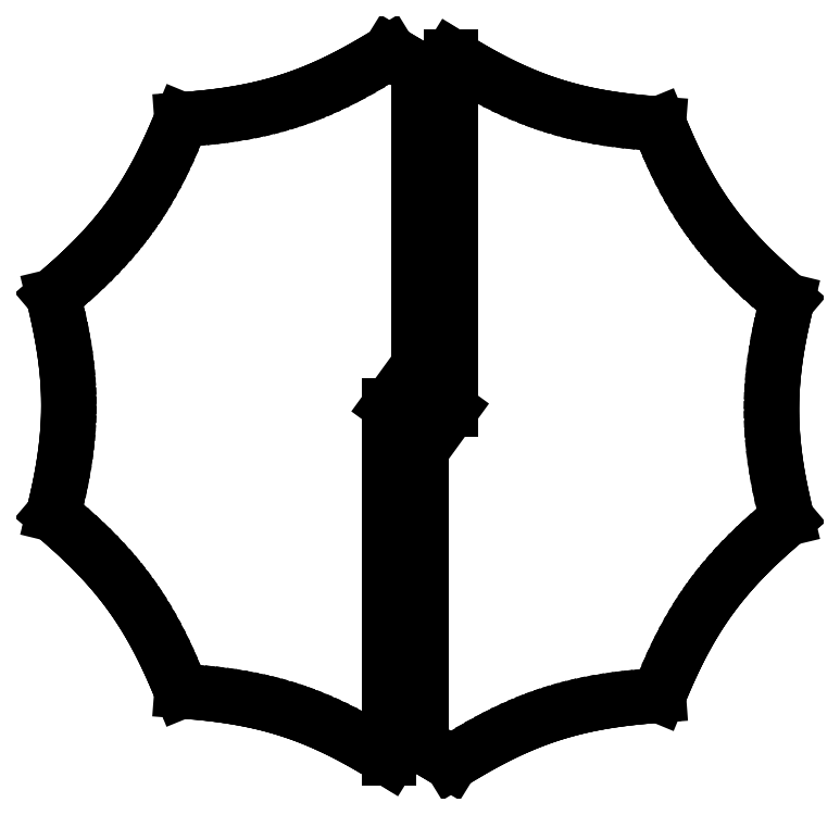
<metadata>
{"format":"dxf","ext":"dxf","renderer":"ezdxf+matplotlib","layout":"modelspace","background":"white","min_lineweight":24,"dpi":150}
</metadata>
<code>
0
SECTION
2
ENTITIES
0
LINE
8
0
10
594.8
20
520
30
0
11
587.2
21
526.5
31
0
0
LINE
8
0
10
587.2
20
526.5
30
0
11
580.1
21
532.7
31
0
0
LINE
8
0
10
580.1
20
532.7
30
0
11
573.5
21
538.8
31
0
0
LINE
8
0
10
573.5
20
538.8
30
0
11
567.6
21
544.5
31
0
0
LINE
8
0
10
567.6
20
544.5
30
0
11
561.9
21
550.2
31
0
0
LINE
8
0
10
561.9
20
550.2
30
0
11
556.5
21
555.8
31
0
0
LINE
8
0
10
556.5
20
555.8
30
0
11
552.2
21
560.5
31
0
0
LINE
8
0
10
552.2
20
560.5
30
0
11
547.6
21
565.9
31
0
0
LINE
8
0
10
547.6
20
565.9
30
0
11
543
21
571.5
31
0
0
LINE
8
0
10
543
20
571.5
30
0
11
539
21
576.6
31
0
0
LINE
8
0
10
539
20
576.6
30
0
11
535.3
21
581.4
31
0
0
LINE
8
0
10
535.3
20
581.4
30
0
11
531.2
21
587.2
31
0
0
LINE
8
0
10
531.2
20
587.2
30
0
11
527.4
21
592.9
31
0
0
LINE
8
0
10
527.4
20
592.9
30
0
11
523.8
21
598.6
31
0
0
LINE
8
0
10
523.8
20
598.6
30
0
11
520.2
21
604.6
31
0
0
LINE
8
0
10
520.2
20
604.6
30
0
11
516.7
21
610.6
31
0
0
LINE
8
0
10
516.7
20
610.6
30
0
11
513.3
21
616.9
31
0
0
LINE
8
0
10
513.3
20
616.9
30
0
11
510
21
623.3
31
0
0
LINE
8
0
10
510
20
623.3
30
0
11
506.6
21
630.1
31
0
0
LINE
8
0
10
506.6
20
630.1
30
0
11
503
21
637.9
31
0
0
LINE
8
0
10
503
20
637.9
30
0
11
499.6
21
645.6
31
0
0
LINE
8
0
10
499.6
20
645.6
30
0
11
496.4
21
653.2
31
0
0
LINE
8
0
10
496.4
20
653.2
30
0
11
494.4
21
658.2
31
0
0
LINE
8
0
10
494.4
20
658.2
30
0
11
484.4
21
658.9
31
0
0
LINE
8
0
10
484.4
20
658.9
30
0
11
474.9
21
659.8
31
0
0
LINE
8
0
10
474.9
20
659.8
30
0
11
466.1
21
660.9
31
0
0
LINE
8
0
10
466.1
20
660.9
30
0
11
457.9
21
662
31
0
0
LINE
8
0
10
457.9
20
662
30
0
11
450
21
663.3
31
0
0
LINE
8
0
10
450
20
663.3
30
0
11
442.4
21
664.7
31
0
0
LINE
8
0
10
442.4
20
664.7
30
0
11
436.1
21
666
31
0
0
LINE
8
0
10
436.1
20
666
30
0
11
429.2
21
667.6
31
0
0
LINE
8
0
10
429.2
20
667.6
30
0
11
422.2
21
669.4
31
0
0
LINE
8
0
10
422.2
20
669.4
30
0
11
415.9
21
671.2
31
0
0
LINE
8
0
10
415.9
20
671.2
30
0
11
410.2
21
672.9
31
0
0
LINE
8
0
10
410.2
20
672.9
30
0
11
403.4
21
675.2
31
0
0
LINE
8
0
10
403.4
20
675.2
30
0
11
397
21
677.6
31
0
0
LINE
8
0
10
397
20
677.6
30
0
11
390.7
21
680
31
0
0
LINE
8
0
10
390.7
20
680
30
0
11
384.3
21
682.8
31
0
0
LINE
8
0
10
384.3
20
682.8
30
0
11
377.9
21
685.6
31
0
0
LINE
8
0
10
377.9
20
685.6
30
0
11
371.5
21
688.7
31
0
0
LINE
8
0
10
371.5
20
688.7
30
0
11
365
21
691.9
31
0
0
LINE
8
0
10
365
20
691.9
30
0
11
358.3
21
695.5
31
0
0
LINE
8
0
10
358.3
20
695.5
30
0
11
350.8
21
699.6
31
0
0
LINE
8
0
10
350.8
20
699.6
30
0
11
343.5
21
703.9
31
0
0
LINE
8
0
10
343.5
20
703.9
30
0
11
336.5
21
708.1
31
0
0
LINE
8
0
10
336.5
20
708.1
30
0
11
331.9
21
710.9
31
0
0
LINE
8
0
10
331.9
20
710.9
30
0
11
331.9
21
676.4
31
0
0
LINE
8
0
10
331.9
20
676.4
30
0
11
331.9
21
641.8
31
0
0
LINE
8
0
10
331.9
20
641.8
30
0
11
331.9
21
607.3
31
0
0
LINE
8
0
10
331.9
20
607.3
30
0
11
331.9
21
572.7
31
0
0
LINE
8
0
10
331.9
20
572.7
30
0
11
331.9
21
538.2
31
0
0
LINE
8
0
10
331.9
20
538.2
30
0
11
331.9
21
503.6
31
0
0
LINE
8
0
10
331.9
20
503.6
30
0
11
331.9
21
469.1
31
0
0
LINE
8
0
10
331.9
20
469.1
30
0
11
331.9
21
434.5
31
0
0
LINE
8
0
10
331.9
20
434.5
30
0
11
309
21
403
31
0
0
LINE
8
0
10
309
20
403
30
0
11
309
21
171.7
31
0
0
LINE
8
0
10
309
20
171.7
30
0
11
313
21
169.4
31
0
0
LINE
8
0
10
313
20
169.4
30
0
11
320.3
21
165.2
31
0
0
LINE
8
0
10
320.3
20
165.2
30
0
11
327.4
21
161
31
0
0
LINE
8
0
10
327.4
20
161
30
0
11
331.9
21
158.1
31
0
0
LINE
8
0
10
331.9
20
158.1
30
0
11
340.5
21
163.4
31
0
0
LINE
8
0
10
340.5
20
163.4
30
0
11
348.6
21
168.2
31
0
0
LINE
8
0
10
348.6
20
168.2
30
0
11
356.4
21
172.6
31
0
0
LINE
8
0
10
356.4
20
172.6
30
0
11
363.7
21
176.4
31
0
0
LINE
8
0
10
363.7
20
176.4
30
0
11
370.8
21
180.1
31
0
0
LINE
8
0
10
370.8
20
180.1
30
0
11
377.8
21
183.4
31
0
0
LINE
8
0
10
377.8
20
183.4
30
0
11
383.7
21
186.1
31
0
0
LINE
8
0
10
383.7
20
186.1
30
0
11
390.2
21
188.8
31
0
0
LINE
8
0
10
390.2
20
188.8
30
0
11
396.9
21
191.5
31
0
0
LINE
8
0
10
396.9
20
191.5
30
0
11
403
21
193.7
31
0
0
LINE
8
0
10
403
20
193.7
30
0
11
408.8
21
195.7
31
0
0
LINE
8
0
10
408.8
20
195.7
30
0
11
415.6
21
197.8
31
0
0
LINE
8
0
10
415.6
20
197.8
30
0
11
422.1
21
199.7
31
0
0
LINE
8
0
10
422.1
20
199.7
30
0
11
428.7
21
201.4
31
0
0
LINE
8
0
10
428.7
20
201.4
30
0
11
435.5
21
203
31
0
0
LINE
8
0
10
435.5
20
203
30
0
11
442.3
21
204.4
31
0
0
LINE
8
0
10
442.3
20
204.4
30
0
11
449.3
21
205.7
31
0
0
LINE
8
0
10
449.3
20
205.7
30
0
11
456.4
21
206.8
31
0
0
LINE
8
0
10
456.4
20
206.8
30
0
11
464
21
207.9
31
0
0
LINE
8
0
10
464
20
207.9
30
0
11
472.4
21
209
31
0
0
LINE
8
0
10
472.4
20
209
30
0
11
480.9
21
209.8
31
0
0
LINE
8
0
10
480.9
20
209.8
30
0
11
489
21
210.5
31
0
0
LINE
8
0
10
489
20
210.5
30
0
11
494.4
21
210.9
31
0
0
LINE
8
0
10
494.4
20
210.9
30
0
11
498.2
21
220.2
31
0
0
LINE
8
0
10
498.2
20
220.2
30
0
11
502
21
228.9
31
0
0
LINE
8
0
10
502
20
228.9
30
0
11
505.7
21
237
31
0
0
LINE
8
0
10
505.7
20
237
30
0
11
509.3
21
244.4
31
0
0
LINE
8
0
10
509.3
20
244.4
30
0
11
513
21
251.5
31
0
0
LINE
8
0
10
513
20
251.5
30
0
11
516.7
21
258.4
31
0
0
LINE
8
0
10
516.7
20
258.4
30
0
11
519.8
21
263.9
31
0
0
LINE
8
0
10
519.8
20
263.9
30
0
11
523.5
21
270
31
0
0
LINE
8
0
10
523.5
20
270
30
0
11
527.4
21
276.1
31
0
0
LINE
8
0
10
527.4
20
276.1
30
0
11
531
21
281.5
31
0
0
LINE
8
0
10
531
20
281.5
30
0
11
534.5
21
286.5
31
0
0
LINE
8
0
10
534.5
20
286.5
30
0
11
538.7
21
292.2
31
0
0
LINE
8
0
10
538.7
20
292.2
30
0
11
542.9
21
297.6
31
0
0
LINE
8
0
10
542.9
20
297.6
30
0
11
547.2
21
302.8
31
0
0
LINE
8
0
10
547.2
20
302.8
30
0
11
551.8
21
308.1
31
0
0
LINE
8
0
10
551.8
20
308.1
30
0
11
556.5
21
313.2
31
0
0
LINE
8
0
10
556.5
20
313.2
30
0
11
561.4
21
318.4
31
0
0
LINE
8
0
10
561.4
20
318.4
30
0
11
566.5
21
323.5
31
0
0
LINE
8
0
10
566.5
20
323.5
30
0
11
571.9
21
328.8
31
0
0
LINE
8
0
10
571.9
20
328.8
30
0
11
578.2
21
334.6
31
0
0
LINE
8
0
10
578.2
20
334.6
30
0
11
584.5
21
340.3
31
0
0
LINE
8
0
10
584.5
20
340.3
30
0
11
590.7
21
345.7
31
0
0
LINE
8
0
10
590.7
20
345.7
30
0
11
594.8
21
349.1
31
0
0
LINE
8
0
10
594.8
20
349.1
30
0
11
592.5
21
358.9
31
0
0
LINE
8
0
10
592.5
20
358.9
30
0
11
590.4
21
368.1
31
0
0
LINE
8
0
10
590.4
20
368.1
30
0
11
588.6
21
376.9
31
0
0
LINE
8
0
10
588.6
20
376.9
30
0
11
587.2
21
385
31
0
0
LINE
8
0
10
587.2
20
385
30
0
11
586
21
392.9
31
0
0
LINE
8
0
10
586
20
392.9
30
0
11
584.9
21
400.6
31
0
0
LINE
8
0
10
584.9
20
400.6
30
0
11
584.2
21
407
31
0
0
LINE
8
0
10
584.2
20
407
30
0
11
583.6
21
414
31
0
0
LINE
8
0
10
583.6
20
414
30
0
11
583.2
21
421.2
31
0
0
LINE
8
0
10
583.2
20
421.2
30
0
11
582.9
21
427.7
31
0
0
LINE
8
0
10
582.9
20
427.7
30
0
11
582.8
21
433.8
31
0
0
LINE
8
0
10
582.8
20
433.8
30
0
11
582.9
21
440.9
31
0
0
LINE
8
0
10
582.9
20
440.9
30
0
11
583.2
21
447.8
31
0
0
LINE
8
0
10
583.2
20
447.8
30
0
11
583.6
21
454.5
31
0
0
LINE
8
0
10
583.6
20
454.5
30
0
11
584.2
21
461.5
31
0
0
LINE
8
0
10
584.2
20
461.5
30
0
11
584.9
21
468.4
31
0
0
LINE
8
0
10
584.9
20
468.4
30
0
11
585.8
21
475.4
31
0
0
LINE
8
0
10
585.8
20
475.4
30
0
11
586.9
21
482.6
31
0
0
LINE
8
0
10
586.9
20
482.6
30
0
11
588.2
21
490.1
31
0
0
LINE
8
0
10
588.2
20
490.1
30
0
11
589.9
21
498.5
31
0
0
LINE
8
0
10
589.9
20
498.5
30
0
11
591.7
21
506.8
31
0
0
LINE
8
0
10
591.7
20
506.8
30
0
11
593.5
21
514.7
31
0
0
LINE
8
0
10
593.5
20
514.7
30
0
11
594.8
21
520
31
0
0
LINE
8
0
10
20.68
20
352.4
30
0
11
28.3
21
345.9
31
0
0
LINE
8
0
10
28.3
20
345.9
30
0
11
35.41
21
339.6
31
0
0
LINE
8
0
10
35.41
20
339.6
30
0
11
41.98
21
333.6
31
0
0
LINE
8
0
10
41.98
20
333.6
30
0
11
47.9
21
327.9
31
0
0
LINE
8
0
10
47.9
20
327.9
30
0
11
53.56
21
322.2
31
0
0
LINE
8
0
10
53.56
20
322.2
30
0
11
58.93
21
316.6
31
0
0
LINE
8
0
10
58.93
20
316.6
30
0
11
63.24
21
311.8
31
0
0
LINE
8
0
10
63.24
20
311.8
30
0
11
67.86
21
306.5
31
0
0
LINE
8
0
10
67.86
20
306.5
30
0
11
72.48
21
300.9
31
0
0
LINE
8
0
10
72.48
20
300.9
30
0
11
76.5
21
295.8
31
0
0
LINE
8
0
10
76.5
20
295.8
30
0
11
80.14
21
290.9
31
0
0
LINE
8
0
10
80.14
20
290.9
30
0
11
84.27
21
285.1
31
0
0
LINE
8
0
10
84.27
20
285.1
30
0
11
88.07
21
279.5
31
0
0
LINE
8
0
10
88.07
20
279.5
30
0
11
91.7
21
273.8
31
0
0
LINE
8
0
10
91.7
20
273.8
30
0
11
95.31
21
267.8
31
0
0
LINE
8
0
10
95.31
20
267.8
30
0
11
98.77
21
261.8
31
0
0
LINE
8
0
10
98.77
20
261.8
30
0
11
102.2
21
255.5
31
0
0
LINE
8
0
10
102.2
20
255.5
30
0
11
105.5
21
249.1
31
0
0
LINE
8
0
10
105.5
20
249.1
30
0
11
108.8
21
242.2
31
0
0
LINE
8
0
10
108.8
20
242.2
30
0
11
112.4
21
234.5
31
0
0
LINE
8
0
10
112.4
20
234.5
30
0
11
115.9
21
226.7
31
0
0
LINE
8
0
10
115.9
20
226.7
30
0
11
119.1
21
219.2
31
0
0
LINE
8
0
10
119.1
20
219.2
30
0
11
121.1
21
214.2
31
0
0
LINE
8
0
10
121.1
20
214.2
30
0
11
131.1
21
213.4
31
0
0
LINE
8
0
10
131.1
20
213.4
30
0
11
140.5
21
212.5
31
0
0
LINE
8
0
10
140.5
20
212.5
30
0
11
149.4
21
211.5
31
0
0
LINE
8
0
10
149.4
20
211.5
30
0
11
157.5
21
210.4
31
0
0
LINE
8
0
10
157.5
20
210.4
30
0
11
165.4
21
209.1
31
0
0
LINE
8
0
10
165.4
20
209.1
30
0
11
173.1
21
207.7
31
0
0
LINE
8
0
10
173.1
20
207.7
30
0
11
179.4
21
206.4
31
0
0
LINE
8
0
10
179.4
20
206.4
30
0
11
186.2
21
204.8
31
0
0
LINE
8
0
10
186.2
20
204.8
30
0
11
193.3
21
203
31
0
0
LINE
8
0
10
193.3
20
203
30
0
11
199.5
21
201.2
31
0
0
LINE
8
0
10
199.5
20
201.2
30
0
11
205.3
21
199.4
31
0
0
LINE
8
0
10
205.3
20
199.4
30
0
11
212.1
21
197.2
31
0
0
LINE
8
0
10
212.1
20
197.2
30
0
11
218.5
21
194.8
31
0
0
LINE
8
0
10
218.5
20
194.8
30
0
11
224.8
21
192.3
31
0
0
LINE
8
0
10
224.8
20
192.3
30
0
11
231.2
21
189.6
31
0
0
LINE
8
0
10
231.2
20
189.6
30
0
11
237.6
21
186.8
31
0
0
LINE
8
0
10
237.6
20
186.8
30
0
11
244
21
183.7
31
0
0
LINE
8
0
10
244
20
183.7
30
0
11
250.4
21
180.5
31
0
0
LINE
8
0
10
250.4
20
180.5
30
0
11
257.2
21
176.9
31
0
0
LINE
8
0
10
257.2
20
176.9
30
0
11
264.6
21
172.7
31
0
0
LINE
8
0
10
264.6
20
172.7
30
0
11
272
21
168.5
31
0
0
LINE
8
0
10
272
20
168.5
30
0
11
279
21
164.3
31
0
0
LINE
8
0
10
279
20
164.3
30
0
11
283.6
21
161.4
31
0
0
LINE
8
0
10
283.6
20
161.4
30
0
11
283.6
21
196
31
0
0
LINE
8
0
10
283.6
20
196
30
0
11
283.6
21
230.5
31
0
0
LINE
8
0
10
283.6
20
230.5
30
0
11
283.6
21
265.1
31
0
0
LINE
8
0
10
283.6
20
265.1
30
0
11
283.6
21
299.6
31
0
0
LINE
8
0
10
283.6
20
299.6
30
0
11
283.6
21
334.2
31
0
0
LINE
8
0
10
283.6
20
334.2
30
0
11
283.6
21
368.7
31
0
0
LINE
8
0
10
283.6
20
368.7
30
0
11
283.6
21
403.3
31
0
0
LINE
8
0
10
283.6
20
403.3
30
0
11
283.6
21
437.8
31
0
0
LINE
8
0
10
283.6
20
437.8
30
0
11
306.5
21
469.4
31
0
0
LINE
8
0
10
306.5
20
469.4
30
0
11
306.5
21
700.7
31
0
0
LINE
8
0
10
306.5
20
700.7
30
0
11
302.5
21
702.9
31
0
0
LINE
8
0
10
302.5
20
702.9
30
0
11
295.1
21
707.2
31
0
0
LINE
8
0
10
295.1
20
707.2
30
0
11
288.1
21
711.4
31
0
0
LINE
8
0
10
288.1
20
711.4
30
0
11
283.6
21
714.3
31
0
0
LINE
8
0
10
283.6
20
714.3
30
0
11
275
21
709
31
0
0
LINE
8
0
10
275
20
709
30
0
11
266.8
21
704.2
31
0
0
LINE
8
0
10
266.8
20
704.2
30
0
11
259.1
21
699.8
31
0
0
LINE
8
0
10
259.1
20
699.8
30
0
11
251.8
21
695.9
31
0
0
LINE
8
0
10
251.8
20
695.9
30
0
11
244.7
21
692.3
31
0
0
LINE
8
0
10
244.7
20
692.3
30
0
11
237.6
21
688.9
31
0
0
LINE
8
0
10
237.6
20
688.9
30
0
11
231.8
21
686.3
31
0
0
LINE
8
0
10
231.8
20
686.3
30
0
11
225.3
21
683.6
31
0
0
LINE
8
0
10
225.3
20
683.6
30
0
11
218.6
21
680.9
31
0
0
LINE
8
0
10
218.6
20
680.9
30
0
11
212.5
21
678.7
31
0
0
LINE
8
0
10
212.5
20
678.7
30
0
11
206.7
21
676.7
31
0
0
LINE
8
0
10
206.7
20
676.7
30
0
11
199.9
21
674.6
31
0
0
LINE
8
0
10
199.9
20
674.6
30
0
11
193.4
21
672.7
31
0
0
LINE
8
0
10
193.4
20
672.7
30
0
11
186.8
21
671
31
0
0
LINE
8
0
10
186.8
20
671
30
0
11
180
21
669.4
31
0
0
LINE
8
0
10
180
20
669.4
30
0
11
173.2
21
668
31
0
0
LINE
8
0
10
173.2
20
668
30
0
11
166.2
21
666.7
31
0
0
LINE
8
0
10
166.2
20
666.7
30
0
11
159.1
21
665.5
31
0
0
LINE
8
0
10
159.1
20
665.5
30
0
11
151.5
21
664.5
31
0
0
LINE
8
0
10
151.5
20
664.5
30
0
11
143
21
663.4
31
0
0
LINE
8
0
10
143
20
663.4
30
0
11
134.6
21
662.6
31
0
0
LINE
8
0
10
134.6
20
662.6
30
0
11
126.4
21
661.9
31
0
0
LINE
8
0
10
126.4
20
661.9
30
0
11
121.1
21
661.5
31
0
0
LINE
8
0
10
121.1
20
661.5
30
0
11
117.3
21
652.2
31
0
0
LINE
8
0
10
117.3
20
652.2
30
0
11
113.5
21
643.5
31
0
0
LINE
8
0
10
113.5
20
643.5
30
0
11
109.8
21
635.4
31
0
0
LINE
8
0
10
109.8
20
635.4
30
0
11
106.2
21
628
31
0
0
LINE
8
0
10
106.2
20
628
30
0
11
102.5
21
620.9
31
0
0
LINE
8
0
10
102.5
20
620.9
30
0
11
98.82
21
614
31
0
0
LINE
8
0
10
98.82
20
614
30
0
11
95.64
21
608.4
31
0
0
LINE
8
0
10
95.64
20
608.4
30
0
11
92.01
21
602.4
31
0
0
LINE
8
0
10
92.01
20
602.4
30
0
11
88.12
21
596.3
31
0
0
LINE
8
0
10
88.12
20
596.3
30
0
11
84.49
21
590.9
31
0
0
LINE
8
0
10
84.49
20
590.9
30
0
11
80.99
21
585.9
31
0
0
LINE
8
0
10
80.99
20
585.9
30
0
11
76.74
21
580.2
31
0
0
LINE
8
0
10
76.74
20
580.2
30
0
11
72.54
21
574.8
31
0
0
LINE
8
0
10
72.54
20
574.8
30
0
11
68.24
21
569.6
31
0
0
LINE
8
0
10
68.24
20
569.6
30
0
11
63.67
21
564.3
31
0
0
LINE
8
0
10
63.67
20
564.3
30
0
11
59
21
559.2
31
0
0
LINE
8
0
10
59
20
559.2
30
0
11
54.11
21
554
31
0
0
LINE
8
0
10
54.11
20
554
30
0
11
49.01
21
548.9
31
0
0
LINE
8
0
10
49.01
20
548.9
30
0
11
43.54
21
543.6
31
0
0
LINE
8
0
10
43.54
20
543.6
30
0
11
37.29
21
537.8
31
0
0
LINE
8
0
10
37.29
20
537.8
30
0
11
30.98
21
532.1
31
0
0
LINE
8
0
10
30.98
20
532.1
30
0
11
24.78
21
526.7
31
0
0
LINE
8
0
10
24.78
20
526.7
30
0
11
20.68
21
523.3
31
0
0
LINE
8
0
10
20.68
20
523.3
30
0
11
23.02
21
513.5
31
0
0
LINE
8
0
10
23.02
20
513.5
30
0
11
25.08
21
504.2
31
0
0
LINE
8
0
10
25.08
20
504.2
30
0
11
26.84
21
495.5
31
0
0
LINE
8
0
10
26.84
20
495.5
30
0
11
28.29
21
487.4
31
0
0
LINE
8
0
10
28.29
20
487.4
30
0
11
29.53
21
479.5
31
0
0
LINE
8
0
10
29.53
20
479.5
30
0
11
30.55
21
471.8
31
0
0
LINE
8
0
10
30.55
20
471.8
30
0
11
31.26
21
465.4
31
0
0
LINE
8
0
10
31.26
20
465.4
30
0
11
31.87
21
458.4
31
0
0
LINE
8
0
10
31.87
20
458.4
30
0
11
32.32
21
451.1
31
0
0
LINE
8
0
10
32.32
20
451.1
30
0
11
32.56
21
444.6
31
0
0
LINE
8
0
10
32.56
20
444.6
30
0
11
32.64
21
438.6
31
0
0
LINE
8
0
10
32.64
20
438.6
30
0
11
32.57
21
431.4
31
0
0
LINE
8
0
10
32.57
20
431.4
30
0
11
32.32
21
424.6
31
0
0
LINE
8
0
10
32.32
20
424.6
30
0
11
31.91
21
417.9
31
0
0
LINE
8
0
10
31.91
20
417.9
30
0
11
31.32
21
410.9
31
0
0
LINE
8
0
10
31.32
20
410.9
30
0
11
30.57
21
404
31
0
0
LINE
8
0
10
30.57
20
404
30
0
11
29.64
21
397
31
0
0
LINE
8
0
10
29.64
20
397
30
0
11
28.54
21
389.8
31
0
0
LINE
8
0
10
28.54
20
389.8
30
0
11
27.23
21
382.3
31
0
0
LINE
8
0
10
27.23
20
382.3
30
0
11
25.6
21
373.9
31
0
0
LINE
8
0
10
25.6
20
373.9
30
0
11
23.81
21
365.6
31
0
0
LINE
8
0
10
23.81
20
365.6
30
0
11
21.96
21
357.6
31
0
0
LINE
8
0
10
21.96
20
357.6
30
0
11
20.68
21
352.4
31
0
0
ENDSEC
0
EOF

</code>
